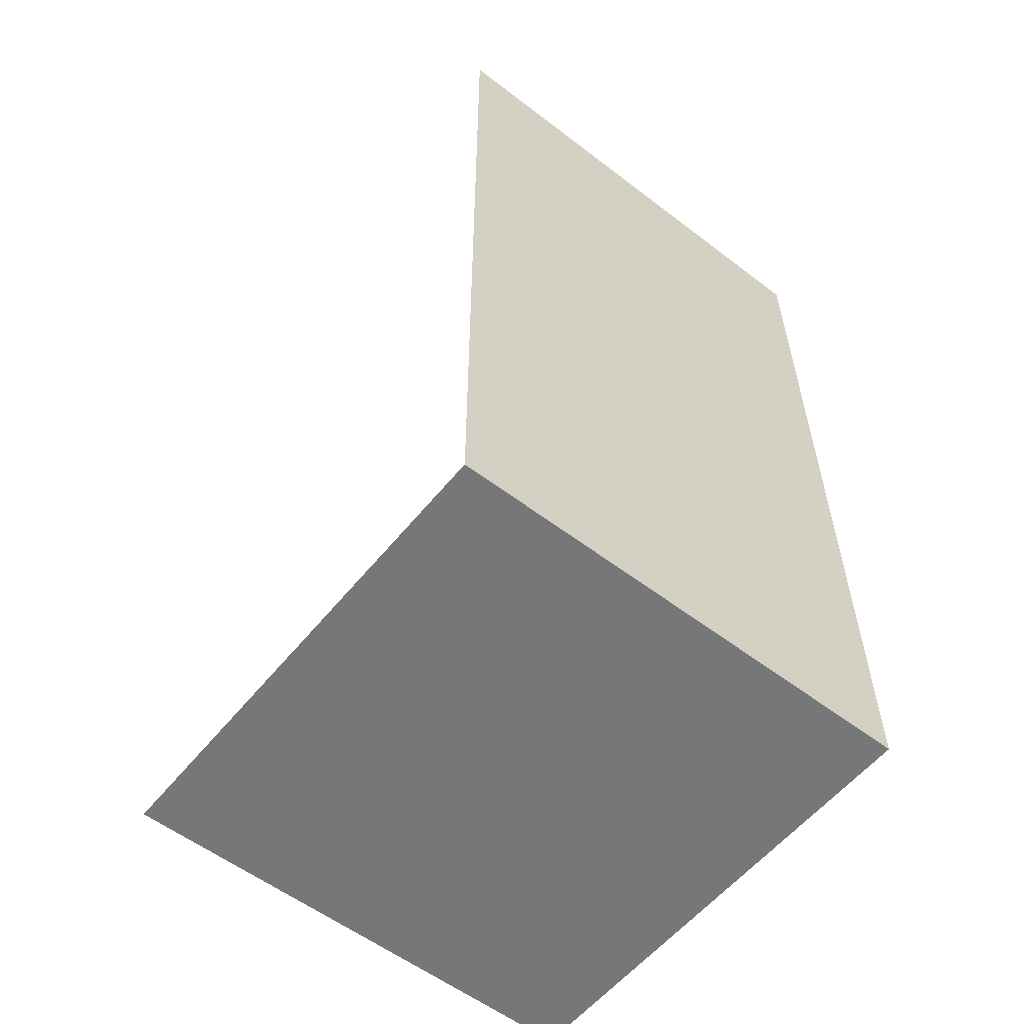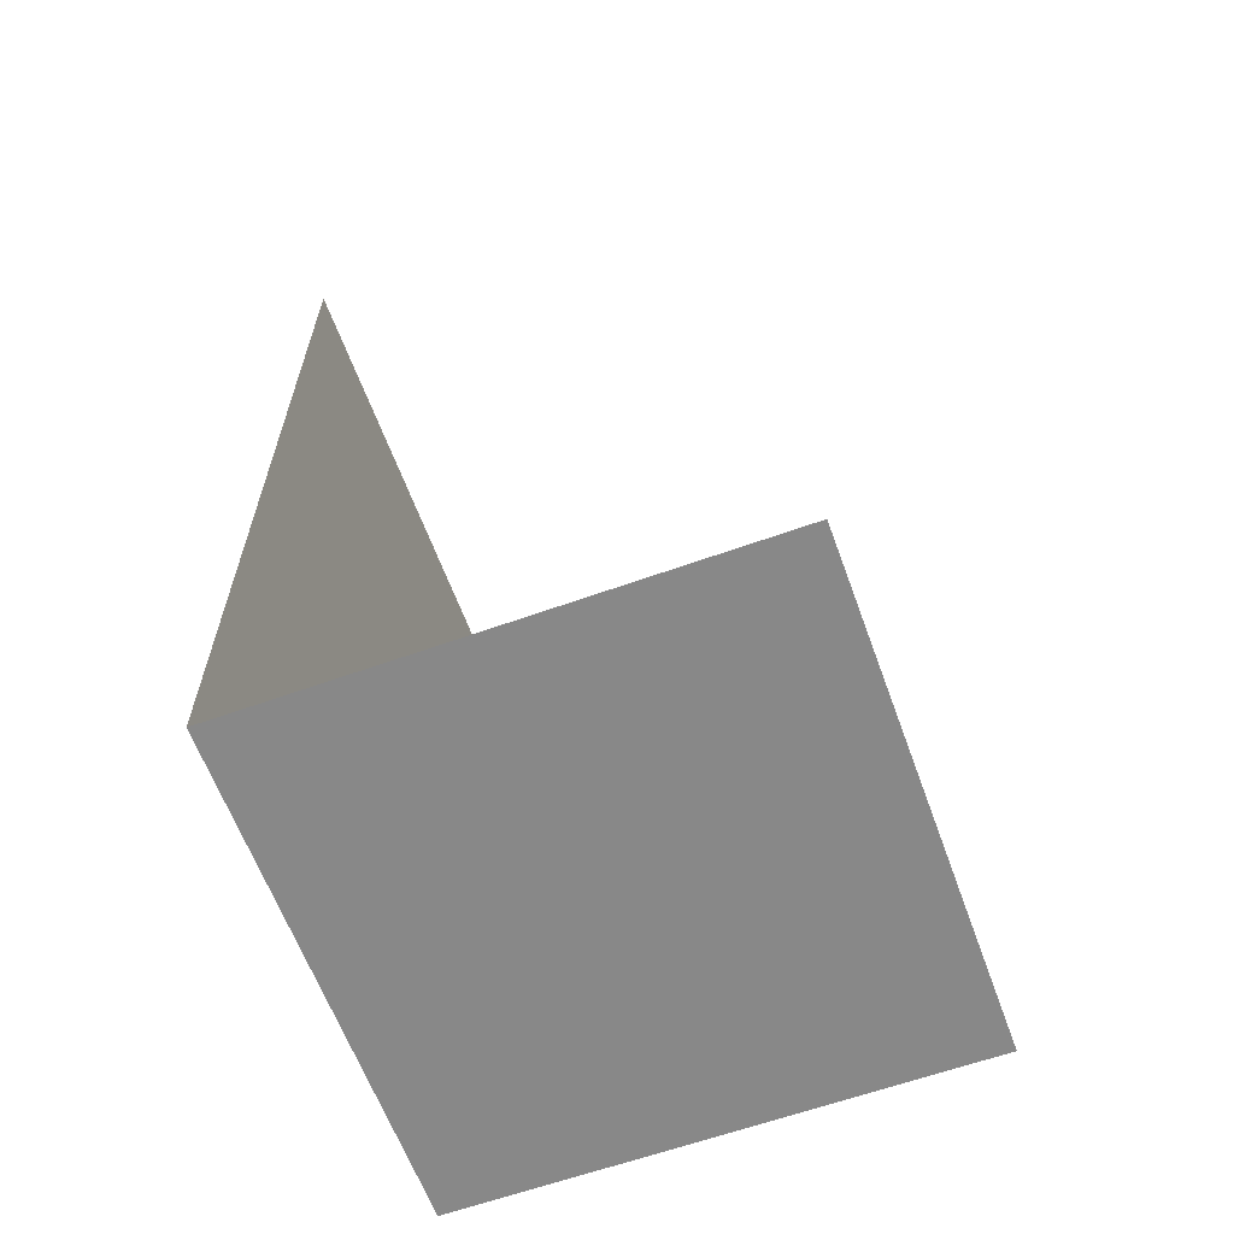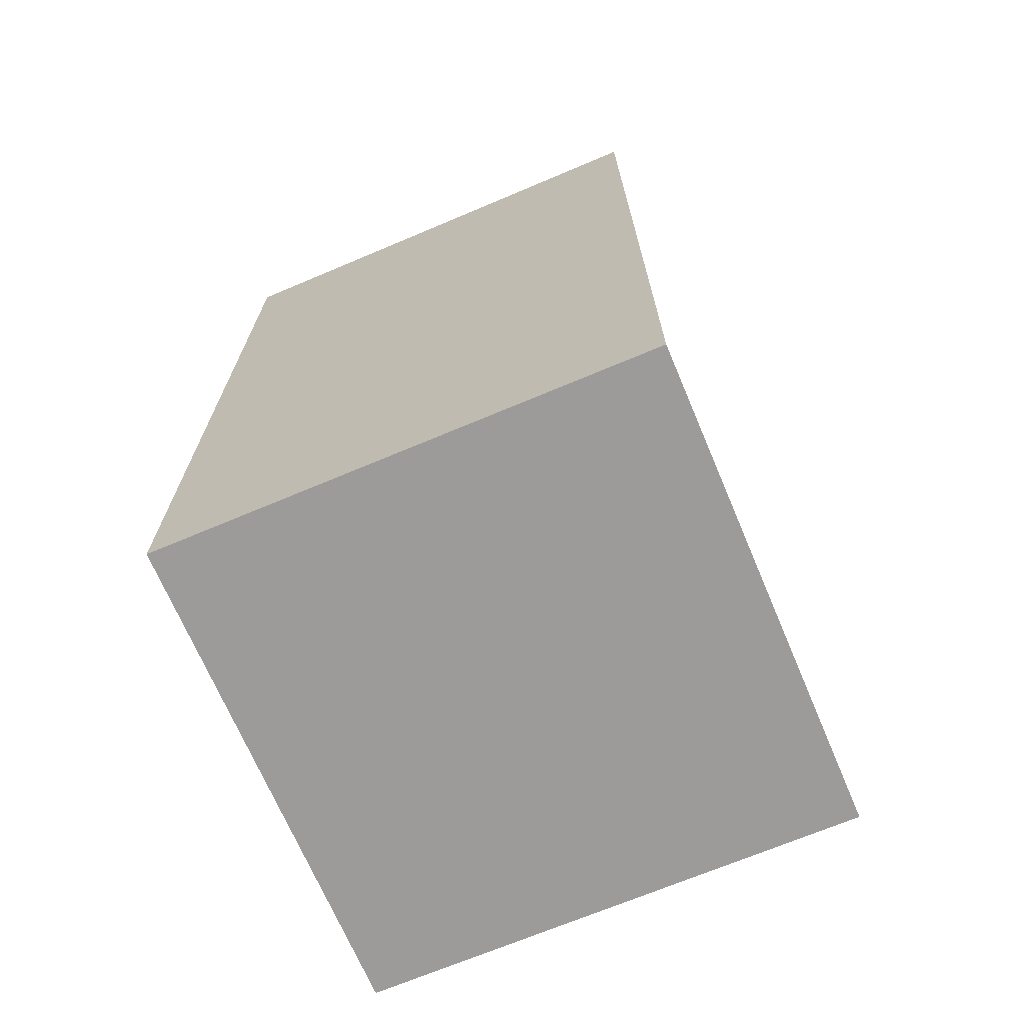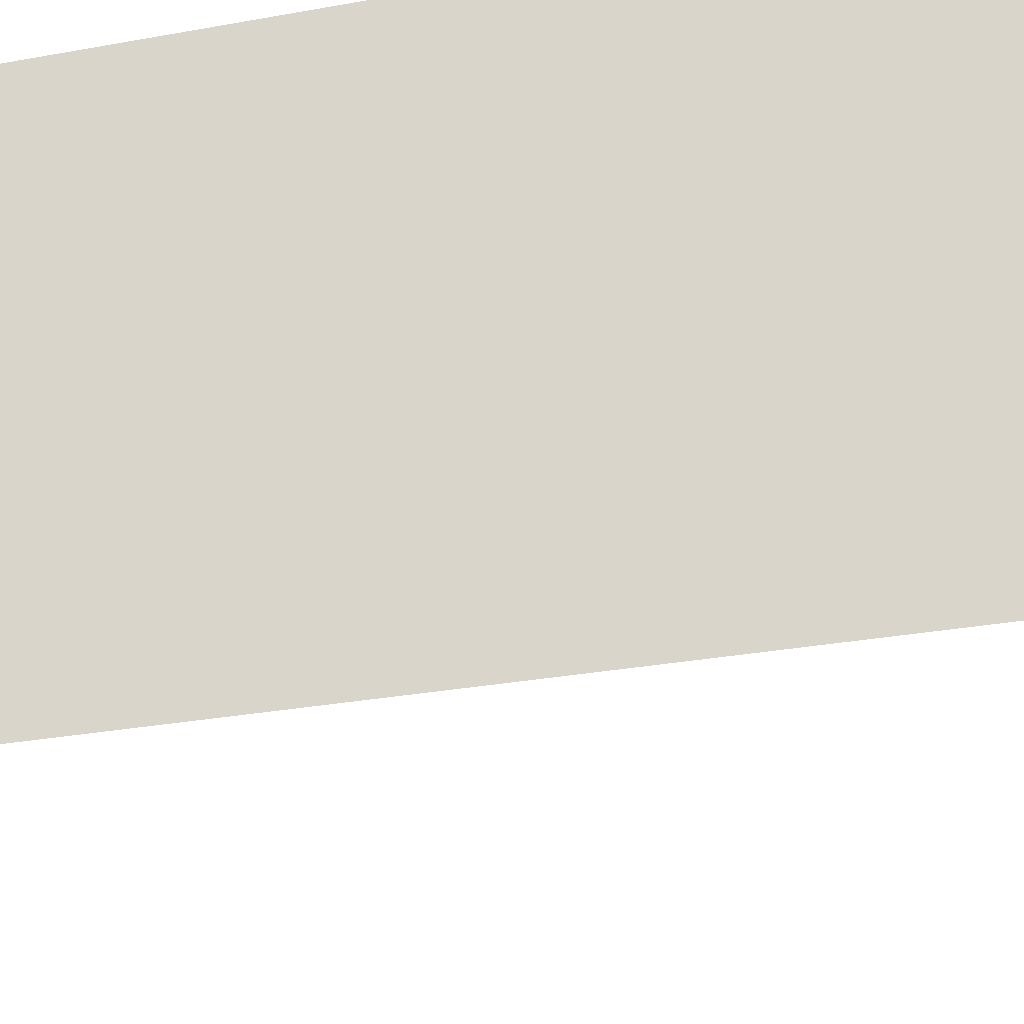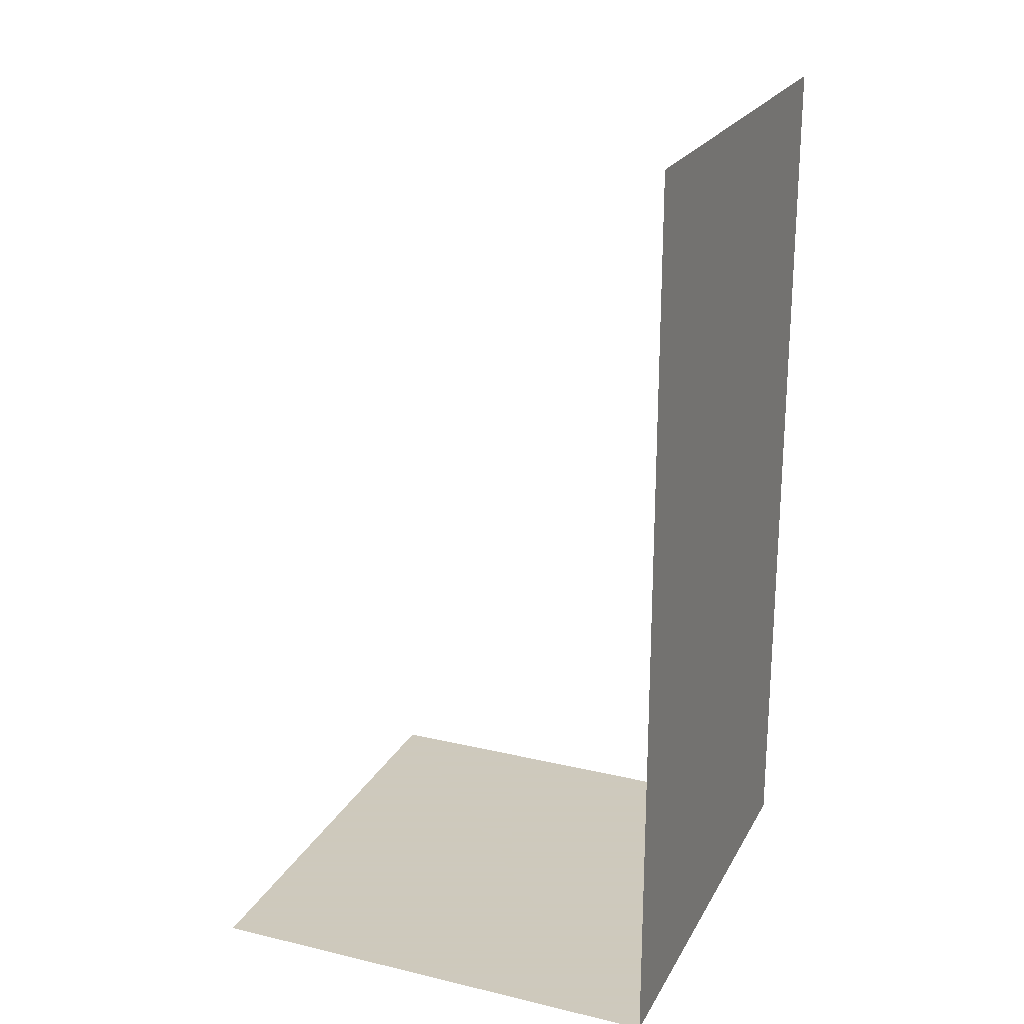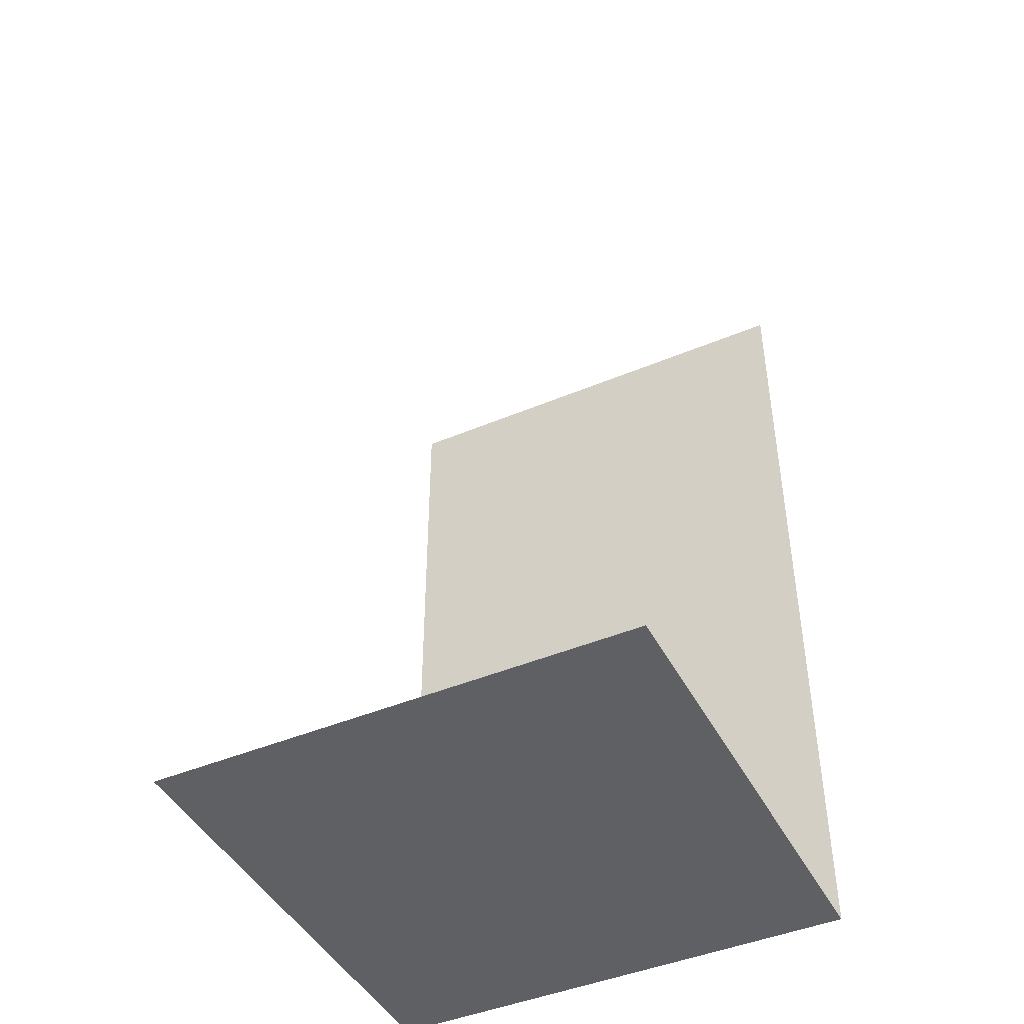
<metadata>
{"format":"obj","ext":"obj","renderer":"f3d","projection":"perspective","resolution":1024,"background":"white","views":[{"elev":-57.1,"azim":-128.5,"up":"+Y"},{"elev":-62.7,"azim":20.0,"up":"+Y"},{"elev":-69.7,"azim":-67.1,"up":"+Y"},{"elev":-28.3,"azim":-74.3,"up":"+Z"},{"elev":22.6,"azim":-157.9,"up":"+Y"},{"elev":-44.8,"azim":116.1,"up":"+Y"}]}
</metadata>
<code>
o object/4473
v -64 -240 -64
v -64 -240 64
v -64 -112 64
v -64 -112 -64
v -64 0 64
v -64 0 -64
v 64 -240 64
v 64 -240 -64
v -64 0 320
v -64 0 -64
f 1 2 3
f 1 3 4
f 4 3 5
f 4 5 6
f 1 7 2
f 7 1 8

</code>
